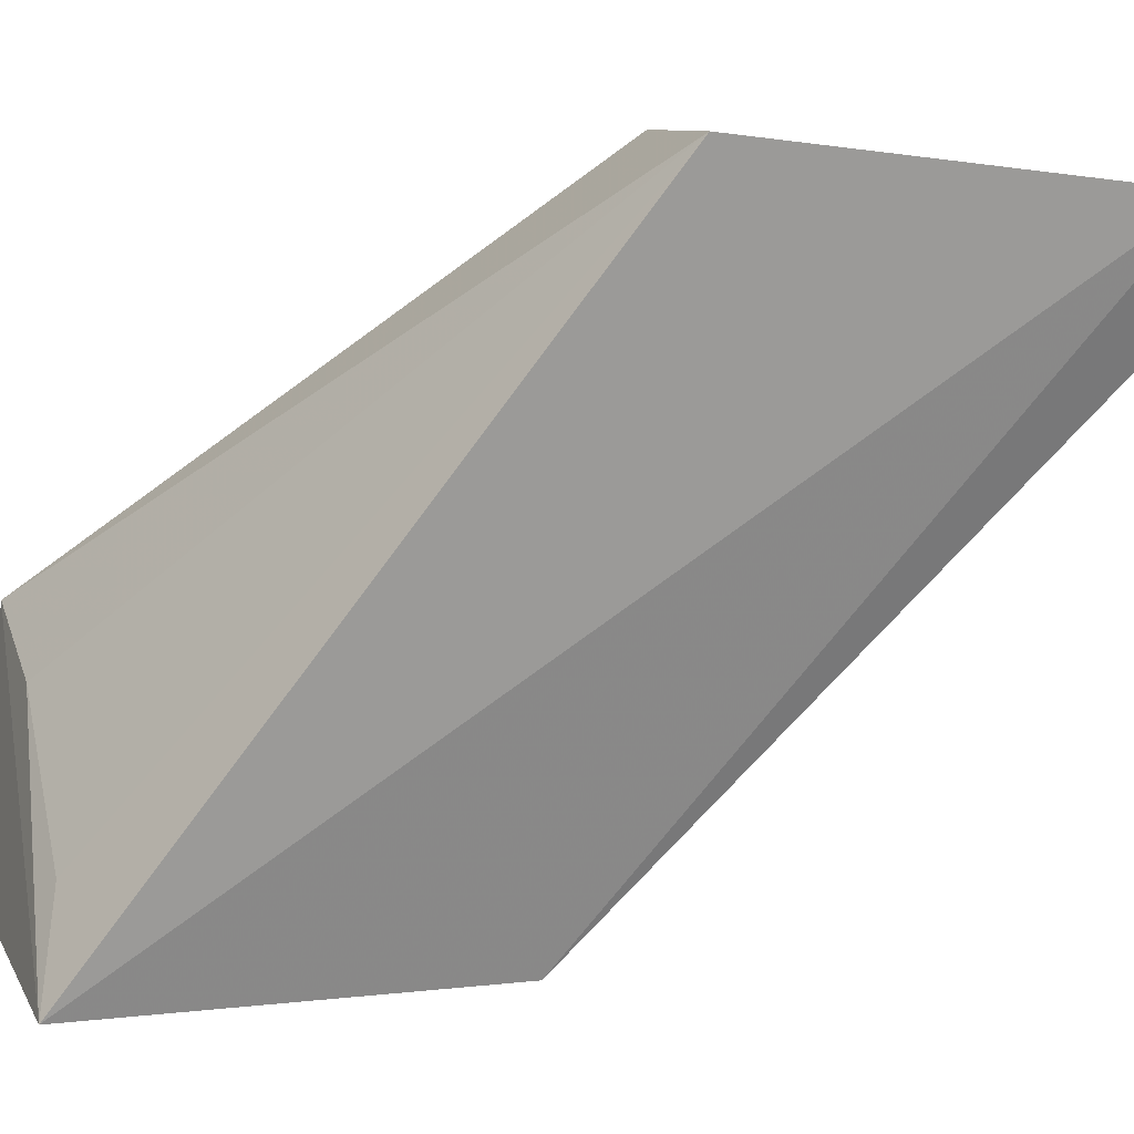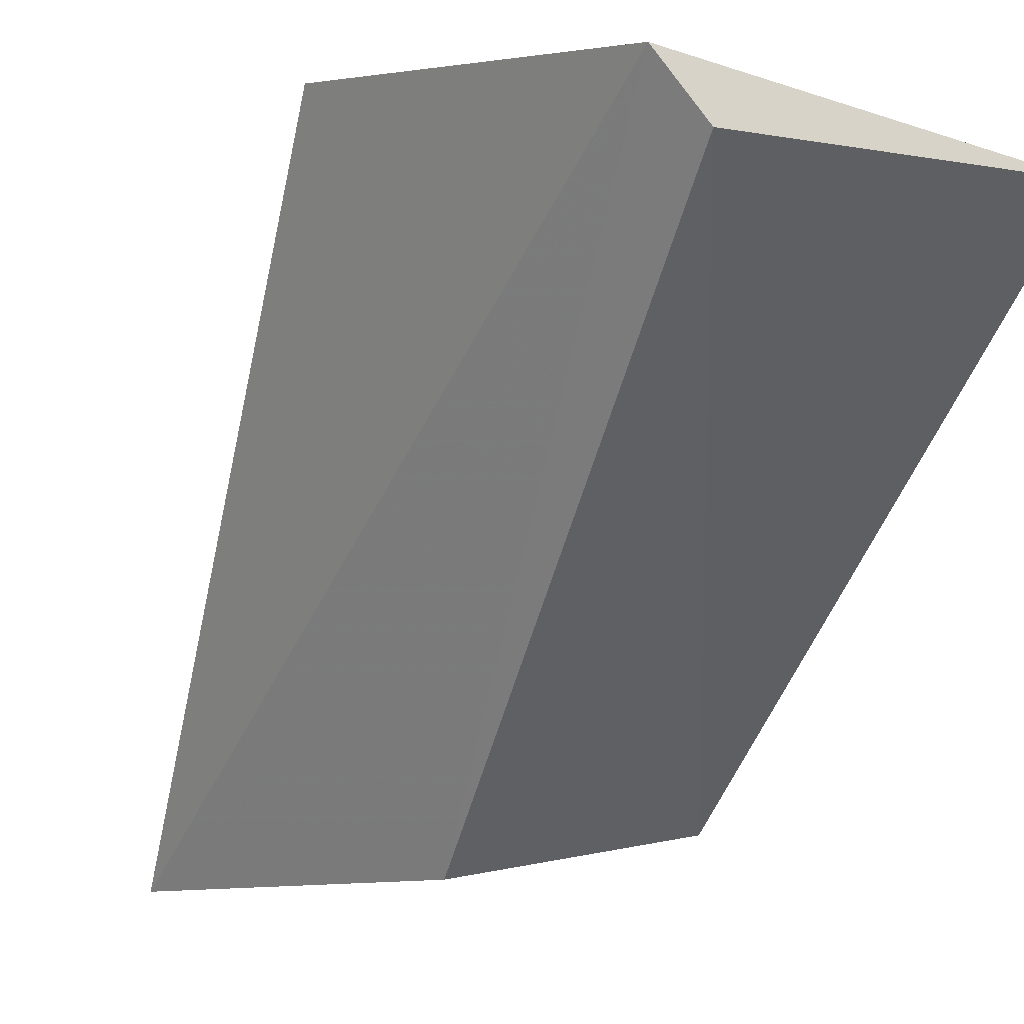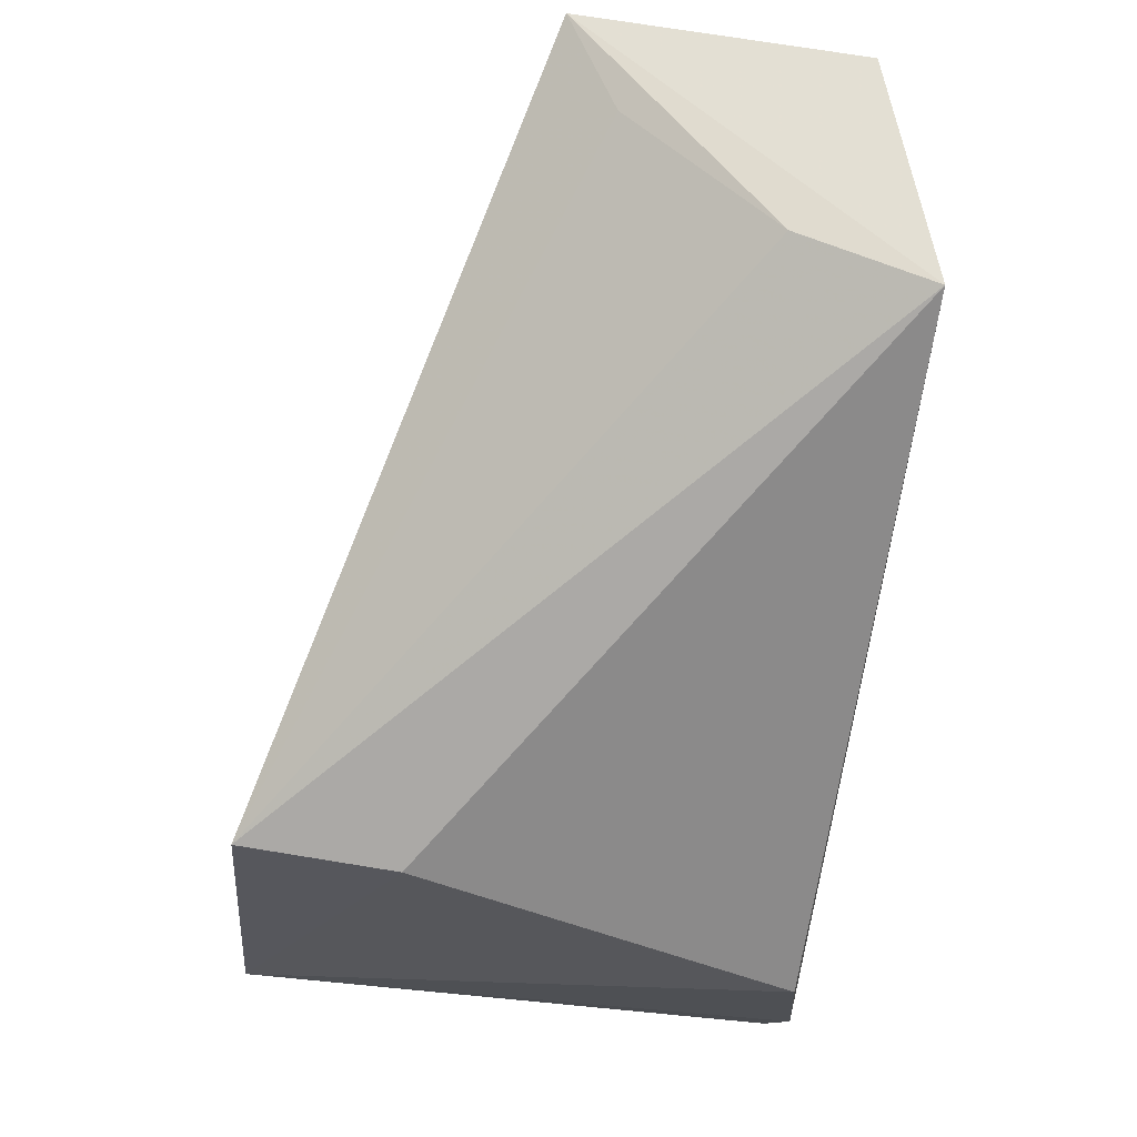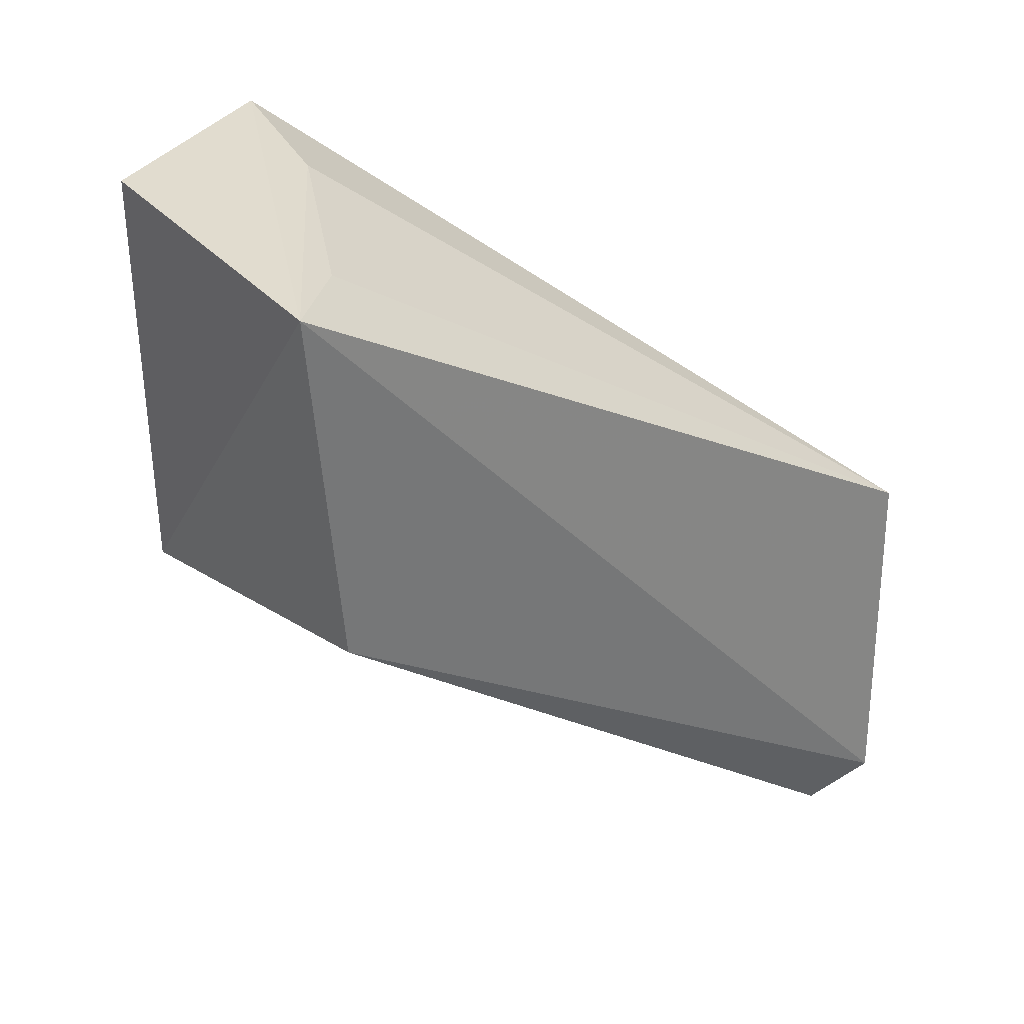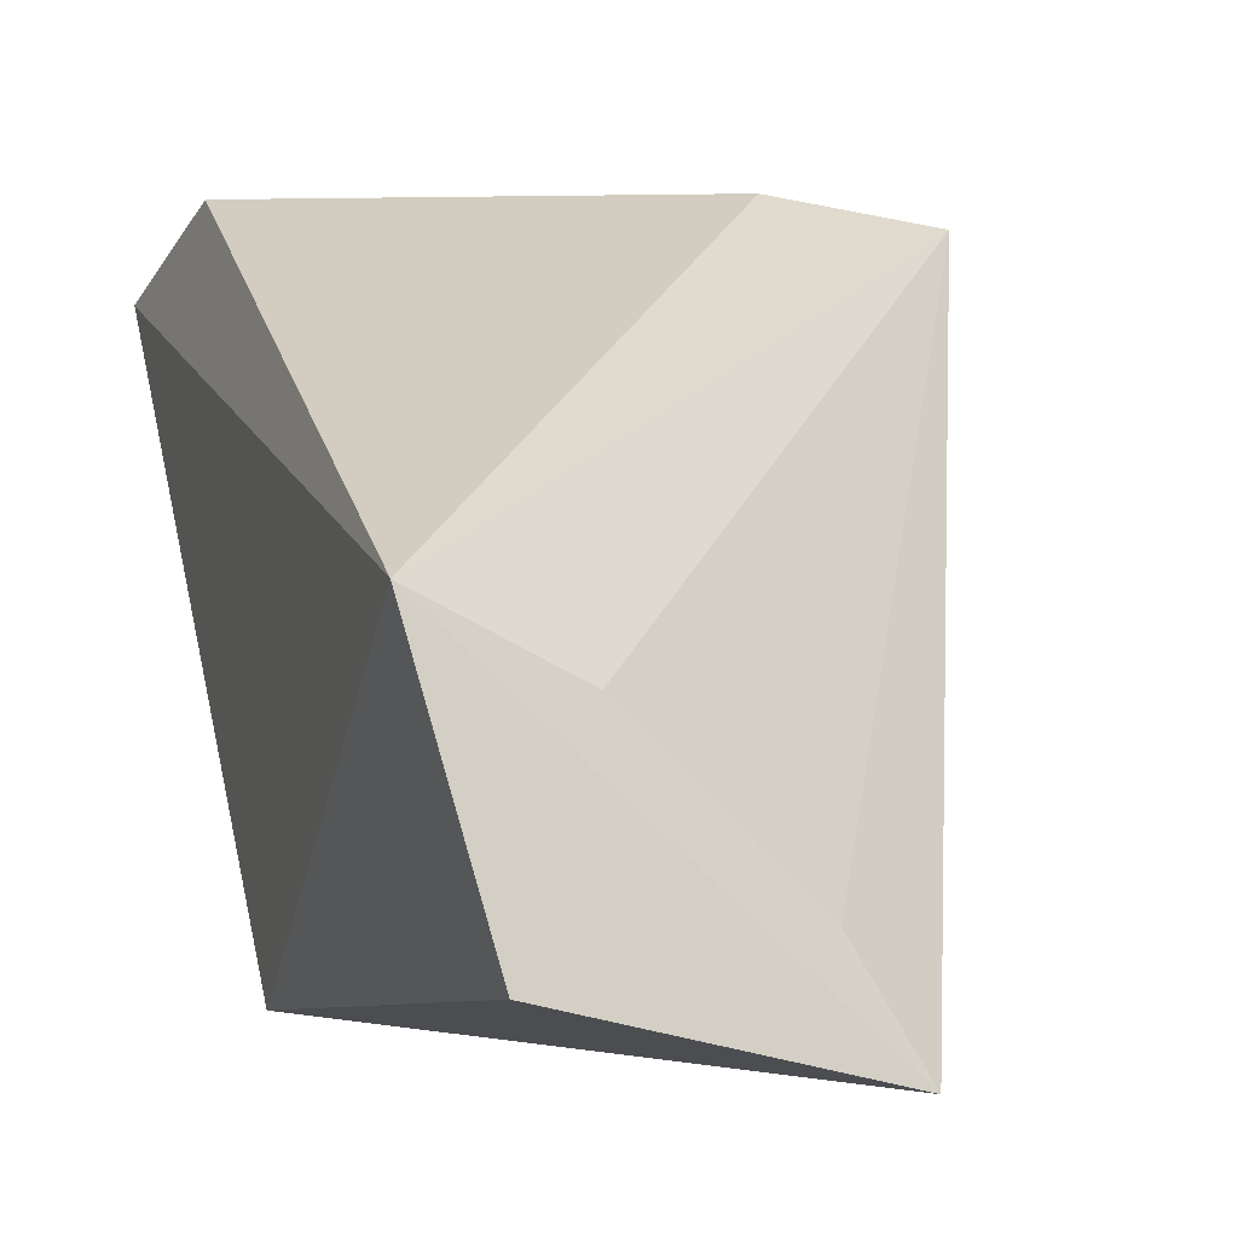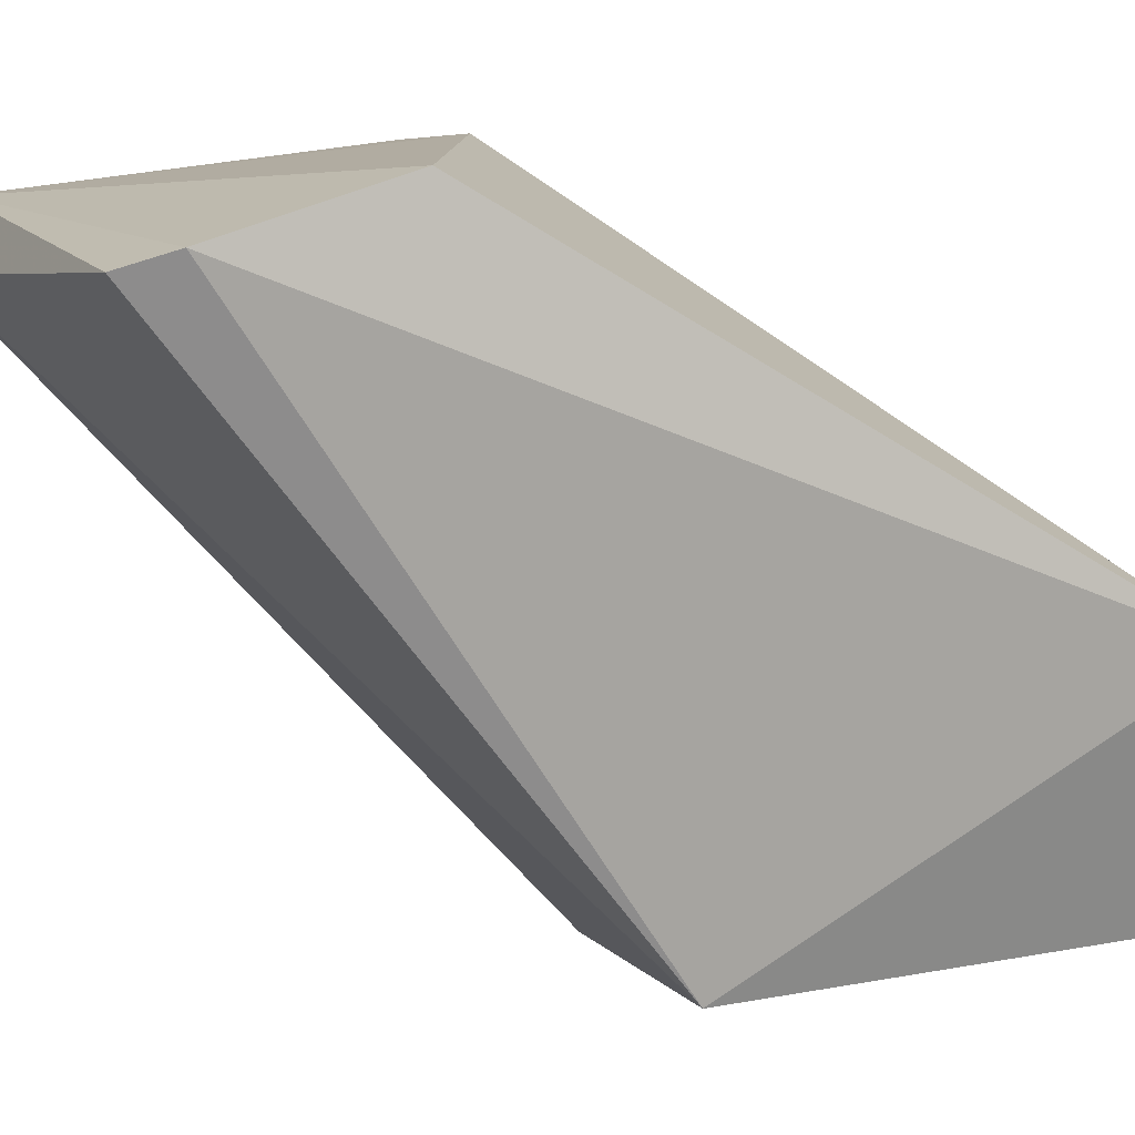
<metadata>
{"format":"obj","ext":"obj","renderer":"f3d","projection":"perspective","resolution":1024,"background":"white","views":[{"elev":3.5,"azim":74.5,"up":"+Y"},{"elev":-6.1,"azim":129.7,"up":"+Y"},{"elev":55.8,"azim":-175.2,"up":"+Z"},{"elev":36.7,"azim":39.1,"up":"+Z"},{"elev":-7.2,"azim":-23.3,"up":"+Y"},{"elev":11.0,"azim":-115.1,"up":"+Y"}]}
</metadata>
<code>
v 0.08056 0.0917 0.05938
v 0.08643 0.1066 0.04929
v 0.07257 0.09842 0.0592
v 0.07457 0.1055 0.03982
v 0.08636 0.1044 0.0402
v 0.07416 0.107 0.04488
v 0.07399 0.09292 0.04955
v 0.07566 0.0971 0.05904
v 0.08716 0.1058 0.04091
v 0.08275 0.1069 0.04921
v 0.074 0.1059 0.04088
v 0.07403 0.09295 0.05982
v 0.081 0.0921 0.05059
v 0.07928 0.09399 0.05892
f 7 4 5
f 8 2 3
f 8 3 1
f 9 2 1
f 9 5 4
f 10 6 3
f 10 3 2
f 10 9 6
f 10 2 9
f 11 3 6
f 11 7 3
f 11 4 7
f 11 9 4
f 11 6 9
f 12 7 1
f 12 1 3
f 12 3 7
f 13 7 5
f 13 1 7
f 13 9 1
f 13 5 9
f 14 8 1
f 14 1 2
f 14 2 8

</code>
